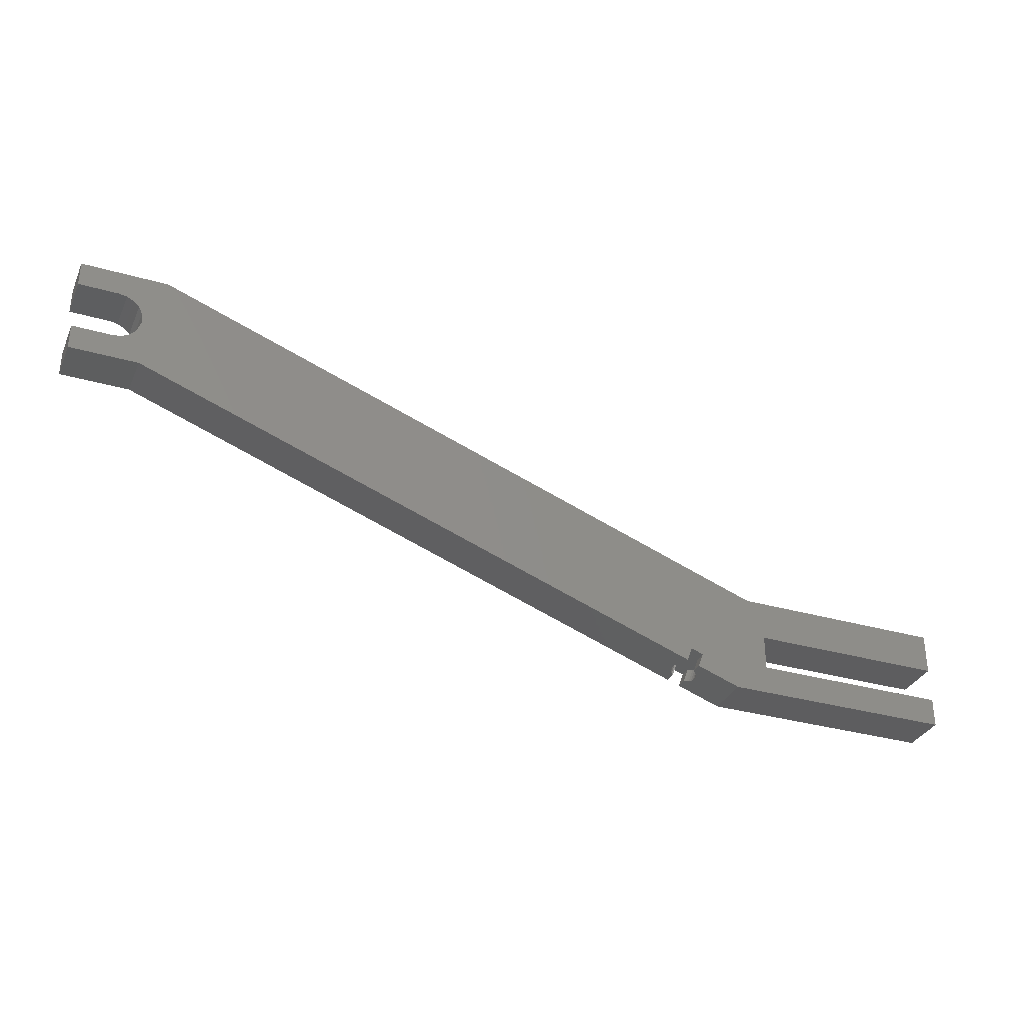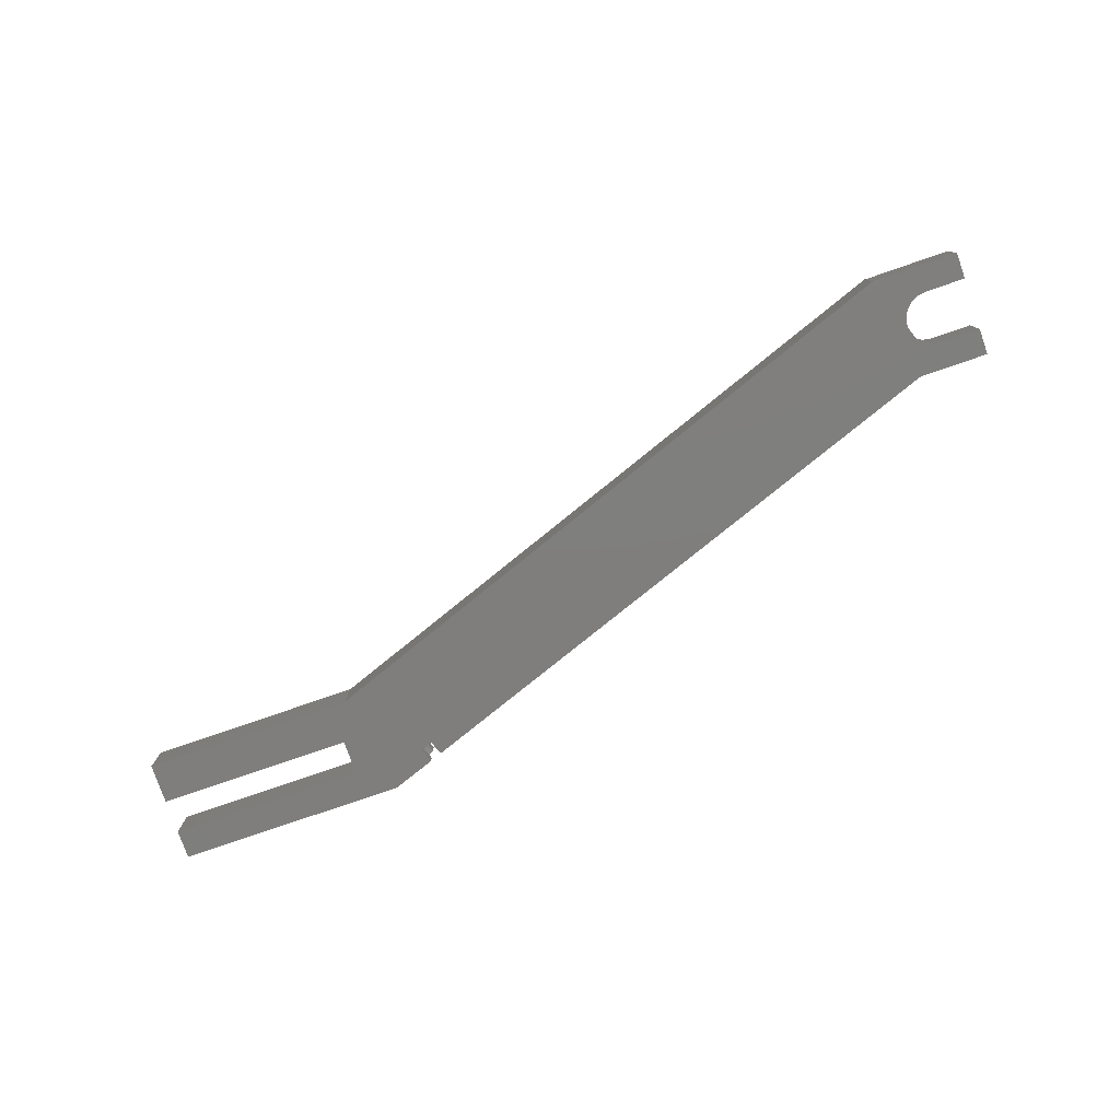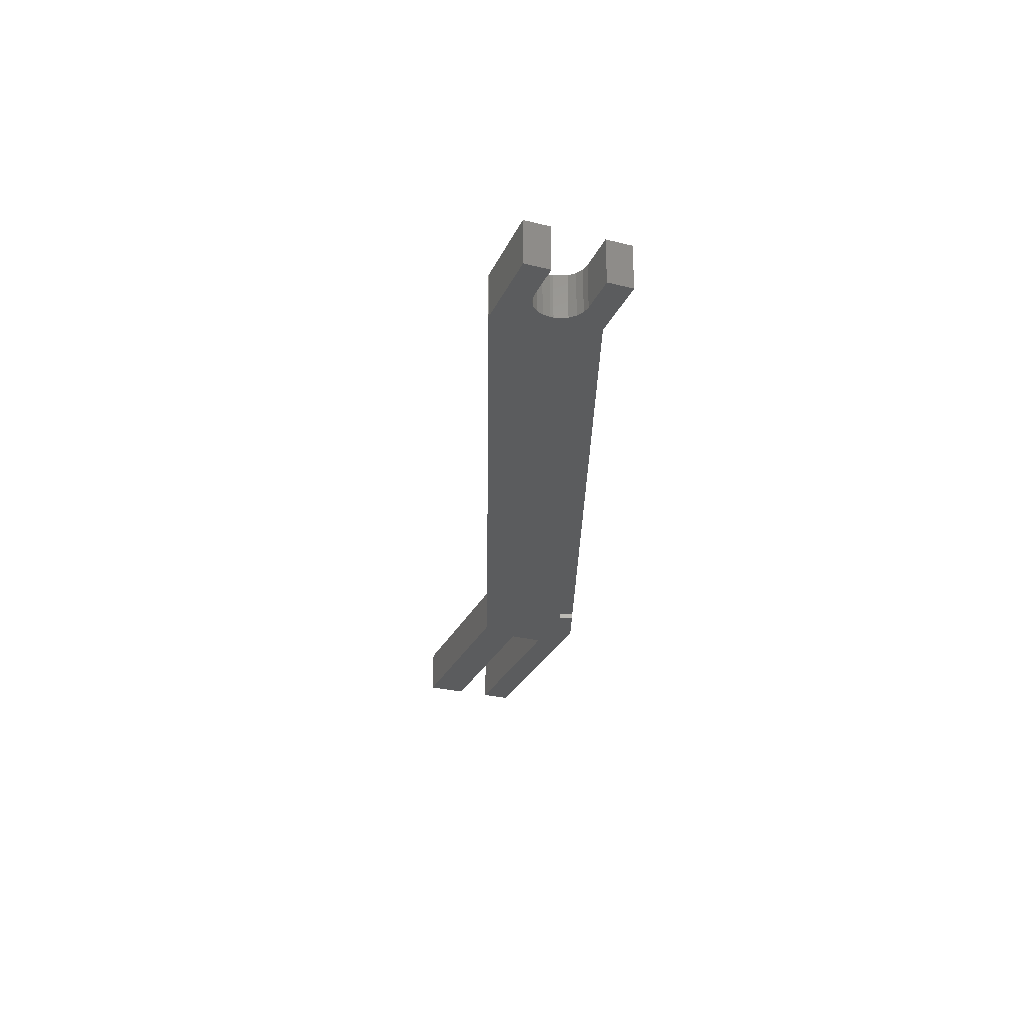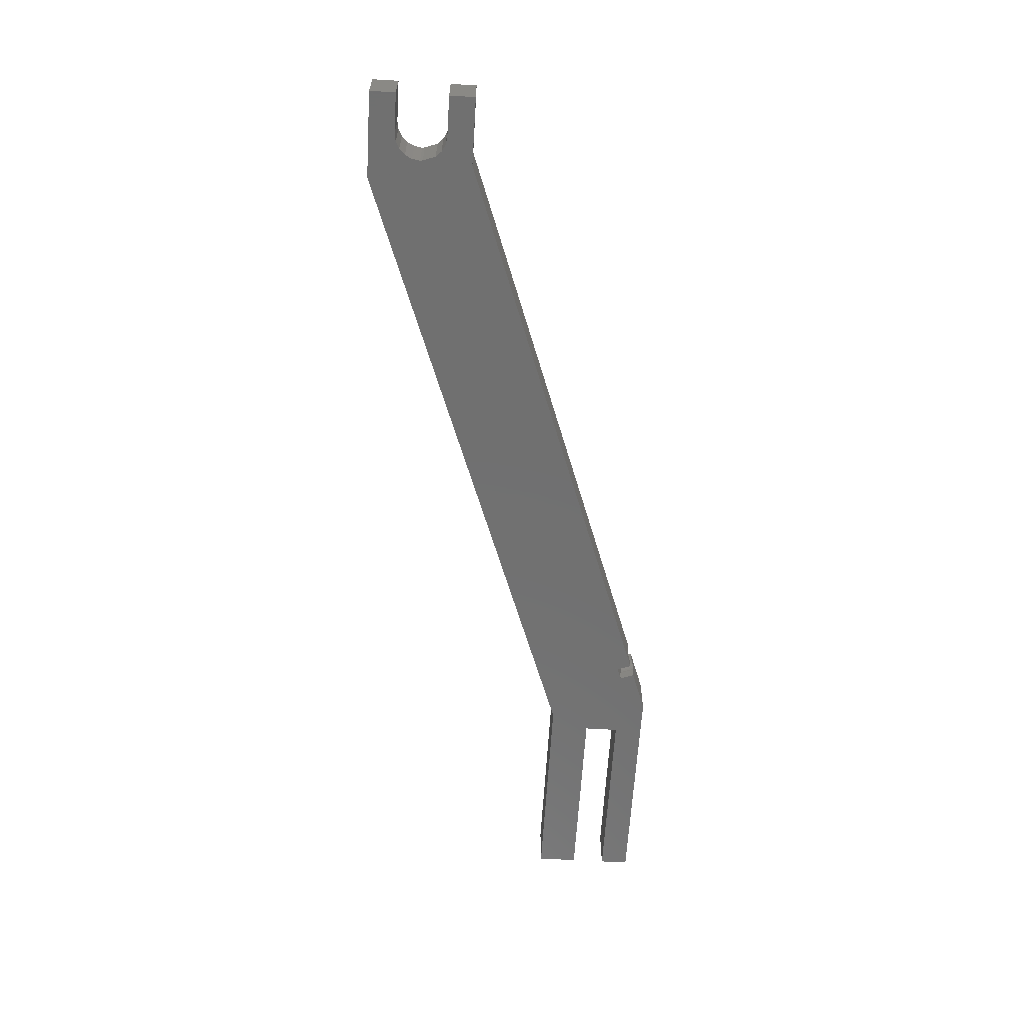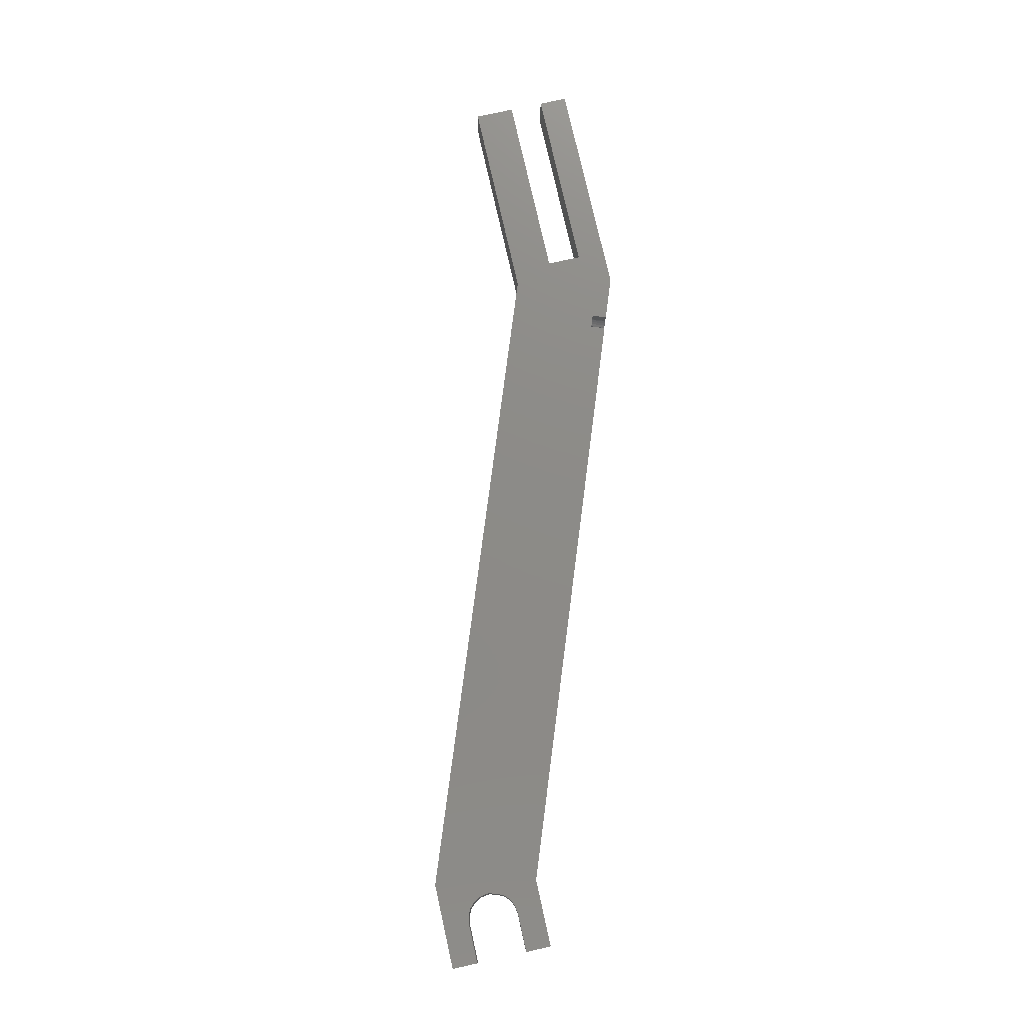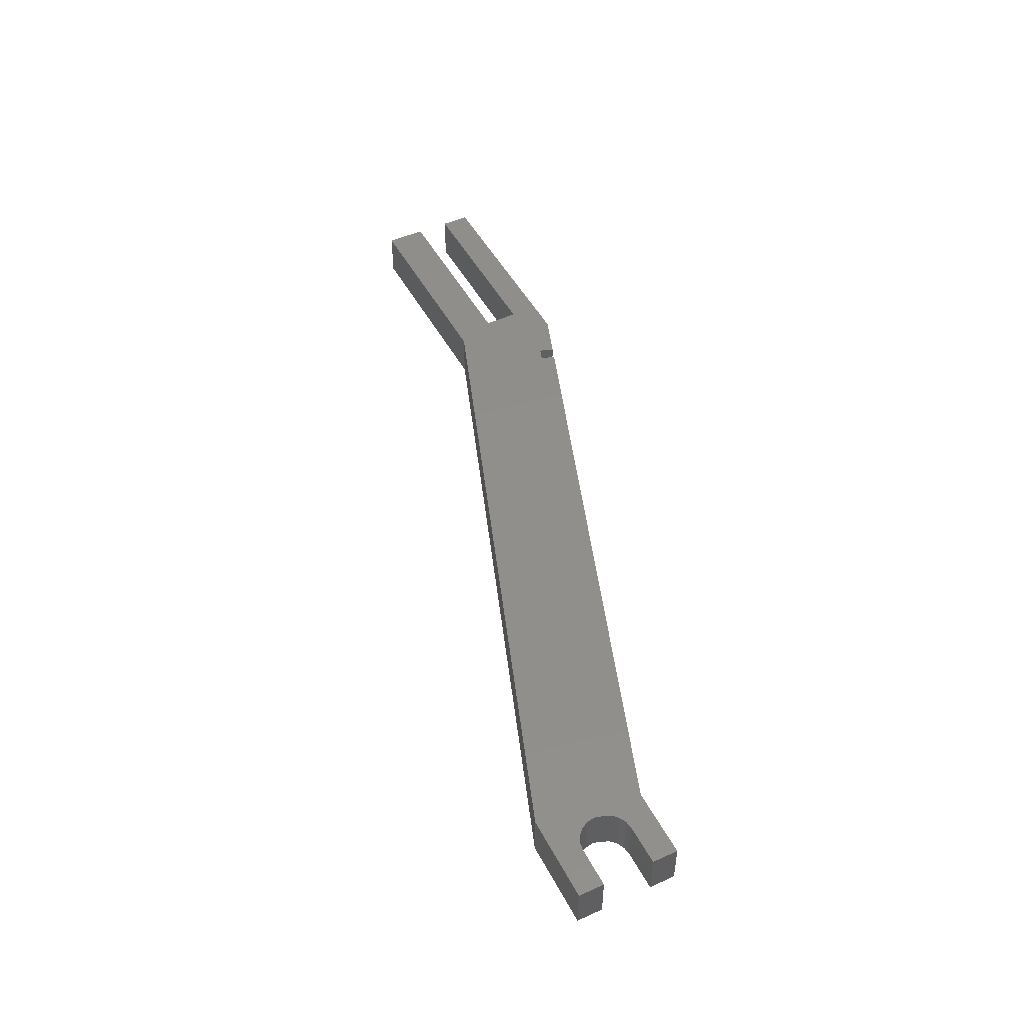
<metadata>
{"format":"stl","ext":"stl","renderer":"f3d","projection":"perspective","resolution":1024,"background":"white","views":[{"elev":-33.0,"azim":-21.6,"up":"+Y"},{"elev":-78.5,"azim":-161.0,"up":"+Z"},{"elev":-28.0,"azim":-110.8,"up":"+Z"},{"elev":-62.2,"azim":-93.4,"up":"+Z"},{"elev":76.2,"azim":-102.6,"up":"+Z"},{"elev":48.1,"azim":-116.8,"up":"+Z"}]}
</metadata>
<code>
# stl→obj: 112 verts, 228 faces
v -121.5 39.9 0
v -121.5 39.9 8
v -121.5 44.4 0
v -121.5 44.4 8
v -109.6 39.9 0
v -109.6 39.9 8
v -114.5 44.4 0
v -113.1 44.62 0
v -111.9 45.26 0
v -110.9 46.24 0
v -110.1 48.43 0
v -110 48.9 0
v -106.6 57.9 0
v -110.2 50.29 0
v -110.9 51.55 0
v -113.1 53.18 0
v -121.5 57.9 0
v -111.9 52.54 0
v -114.5 53.4 0
v -121.5 53.4 0
v -106.6 57.96 0
v 3.174 18 0
v -9.514 3.463 0
v -8.627 5.9 0
v 40 18 0
v 40 11 0
v 40 5 0
v 40 0 0
v 6 5 0
v 0 0 0
v -7.4 2.693 0
v -6.513 5.13 0
v 6 11 0
v -114.5 44.4 8
v -9.514 3.463 8
v -8.627 5.9 8
v -6.513 5.13 8
v 40 0 8
v -7.4 2.693 8
v 0 0 8
v 3.174 18 8
v -113.1 44.62 8
v 6 5 8
v 6 11 8
v 40 11 8
v 40 18 8
v -113.1 53.18 8
v -111.9 52.54 8
v -106.6 57.9 8
v -114.5 53.4 8
v -121.5 53.4 8
v -121.5 57.9 8
v 40 5 8
v -111.9 45.26 8
v -110.9 46.24 8
v -110.1 48.43 8
v -110 48.9 8
v -110.2 50.29 8
v -110.9 51.55 8
v -106.6 57.96 8
v -9.872 3.593 2.274
v -9.514 3.463 1.992
v -10.17 3.701 2.631
v -10.39 3.781 3.047
v -10.53 3.831 3.503
v -10.57 3.848 3.98
v -10.53 3.831 4.457
v -10.39 3.781 4.913
v -10.17 3.701 5.329
v -9.872 3.593 5.686
v -9.514 3.463 5.968
v -8.627 5.9 1.992
v -6.513 5.13 1.992
v -7.349 5.435 1.698
v -6.917 5.277 1.797
v -7.791 5.596 1.698
v -8.224 5.753 1.797
v -7.4 2.693 1.992
v -7.042 2.563 2.274
v -7.4 2.693 5.968
v -7.042 2.563 5.686
v -6.747 2.456 5.329
v -6.526 2.375 4.913
v -6.389 2.325 4.457
v -6.343 2.309 3.98
v -6.389 2.325 3.503
v -6.526 2.375 3.047
v -6.747 2.456 2.631
v -6.513 5.13 5.968
v -8.224 5.753 6.163
v -7.791 5.596 6.262
v -6.917 5.277 6.163
v -7.349 5.435 6.262
v -8.627 5.9 5.968
v -8.985 6.03 5.686
v -9.281 6.138 5.329
v -9.502 6.218 4.913
v -9.638 6.268 4.457
v -9.685 6.285 3.98
v -9.638 6.268 3.503
v -9.502 6.218 3.047
v -9.281 6.138 2.631
v -8.985 6.03 2.274
v -6.156 5 2.274
v -5.86 4.893 2.631
v -5.639 4.812 3.047
v -5.502 4.762 3.503
v -5.456 4.746 3.98
v -5.502 4.762 4.457
v -5.639 4.812 4.913
v -5.86 4.893 5.329
v -6.156 5 5.686
f 1 2 3
f 3 2 4
f 2 1 5
f 6 2 5
f 1 3 5
f 5 3 7
f 5 7 8
f 8 9 5
f 9 10 5
f 10 11 5
f 11 12 5
f 12 13 5
f 14 13 12
f 15 13 14
f 16 17 18
f 19 20 17
f 19 17 16
f 18 17 13
f 18 13 15
f 13 21 5
f 5 21 22
f 23 5 24
f 22 25 26
f 27 28 29
f 28 30 29
f 30 31 29
f 31 32 29
f 32 24 29
f 22 26 33
f 5 22 33
f 5 33 29
f 5 29 24
f 34 7 4
f 4 7 3
f 4 2 6
f 35 4 6
f 35 36 4
f 37 38 36
f 39 40 37
f 40 38 37
f 41 42 34
f 36 43 4
f 36 38 43
f 44 41 4
f 44 45 41
f 41 34 4
f 46 41 45
f 47 48 49
f 49 50 47
f 49 51 50
f 49 52 51
f 43 44 4
f 53 43 38
f 41 54 42
f 41 55 54
f 41 56 55
f 41 57 56
f 41 58 57
f 41 59 58
f 41 48 59
f 41 49 48
f 41 60 49
f 6 5 23
f 61 6 62
f 62 6 23
f 63 6 61
f 64 6 63
f 65 6 64
f 66 6 65
f 67 6 66
f 68 6 67
f 69 6 68
f 70 6 69
f 71 6 70
f 35 6 71
f 24 72 62
f 23 24 62
f 24 32 73
f 74 24 75
f 75 24 73
f 76 24 74
f 77 24 76
f 72 24 77
f 73 32 78
f 78 32 31
f 78 31 30
f 79 78 30
f 39 80 40
f 80 81 40
f 81 82 40
f 82 83 40
f 83 84 40
f 84 85 40
f 85 86 40
f 86 87 40
f 87 88 40
f 40 79 30
f 88 79 40
f 40 30 28
f 38 40 28
f 38 28 27
f 53 38 27
f 53 27 43
f 43 27 29
f 33 44 43
f 29 33 43
f 26 45 44
f 33 26 44
f 45 26 25
f 46 45 25
f 22 41 25
f 25 41 46
f 21 60 22
f 22 60 41
f 13 49 21
f 21 49 60
f 17 52 13
f 13 52 49
f 20 51 17
f 17 51 52
f 19 50 51
f 20 19 51
f 16 47 50
f 19 16 50
f 18 48 47
f 16 18 47
f 15 59 48
f 18 15 48
f 58 59 14
f 14 59 15
f 57 58 12
f 12 58 14
f 57 12 56
f 56 12 11
f 10 55 11
f 11 55 56
f 55 10 54
f 54 10 9
f 54 9 42
f 42 9 8
f 42 8 34
f 34 8 7
f 37 89 39
f 39 89 80
f 37 90 91
f 92 37 93
f 93 37 91
f 94 90 37
f 89 37 92
f 37 36 94
f 94 36 35
f 71 94 35
f 95 94 71
f 95 71 70
f 96 95 70
f 69 96 70
f 97 96 69
f 68 97 69
f 98 97 68
f 67 98 68
f 99 98 67
f 66 99 67
f 65 100 99
f 66 65 99
f 64 101 100
f 65 64 100
f 63 102 101
f 64 63 101
f 61 103 102
f 63 61 102
f 62 72 103
f 61 62 103
f 75 75 74
f 73 73 75
f 75 73 75
f 79 104 73
f 78 79 73
f 73 79 73
f 105 104 88
f 88 104 79
f 106 105 87
f 87 105 88
f 107 106 86
f 86 106 87
f 108 107 85
f 85 107 86
f 108 85 109
f 109 85 84
f 109 84 110
f 110 84 83
f 110 83 111
f 111 83 82
f 111 82 112
f 112 82 81
f 89 112 89
f 89 112 81
f 89 81 80
f 89 89 92
f 92 89 92
f 92 92 93
f 100 101 102
f 72 100 103
f 103 100 102
f 77 100 72
f 76 100 77
f 74 100 76
f 75 100 74
f 73 100 75
f 104 100 73
f 105 100 104
f 106 100 105
f 107 100 106
f 108 100 107
f 109 100 108
f 110 100 109
f 111 100 110
f 112 100 111
f 89 100 112
f 92 100 89
f 93 100 92
f 91 100 93
f 90 100 91
f 94 100 90
f 95 100 94
f 96 100 95
f 97 100 96
f 98 100 97
f 99 100 98

</code>
